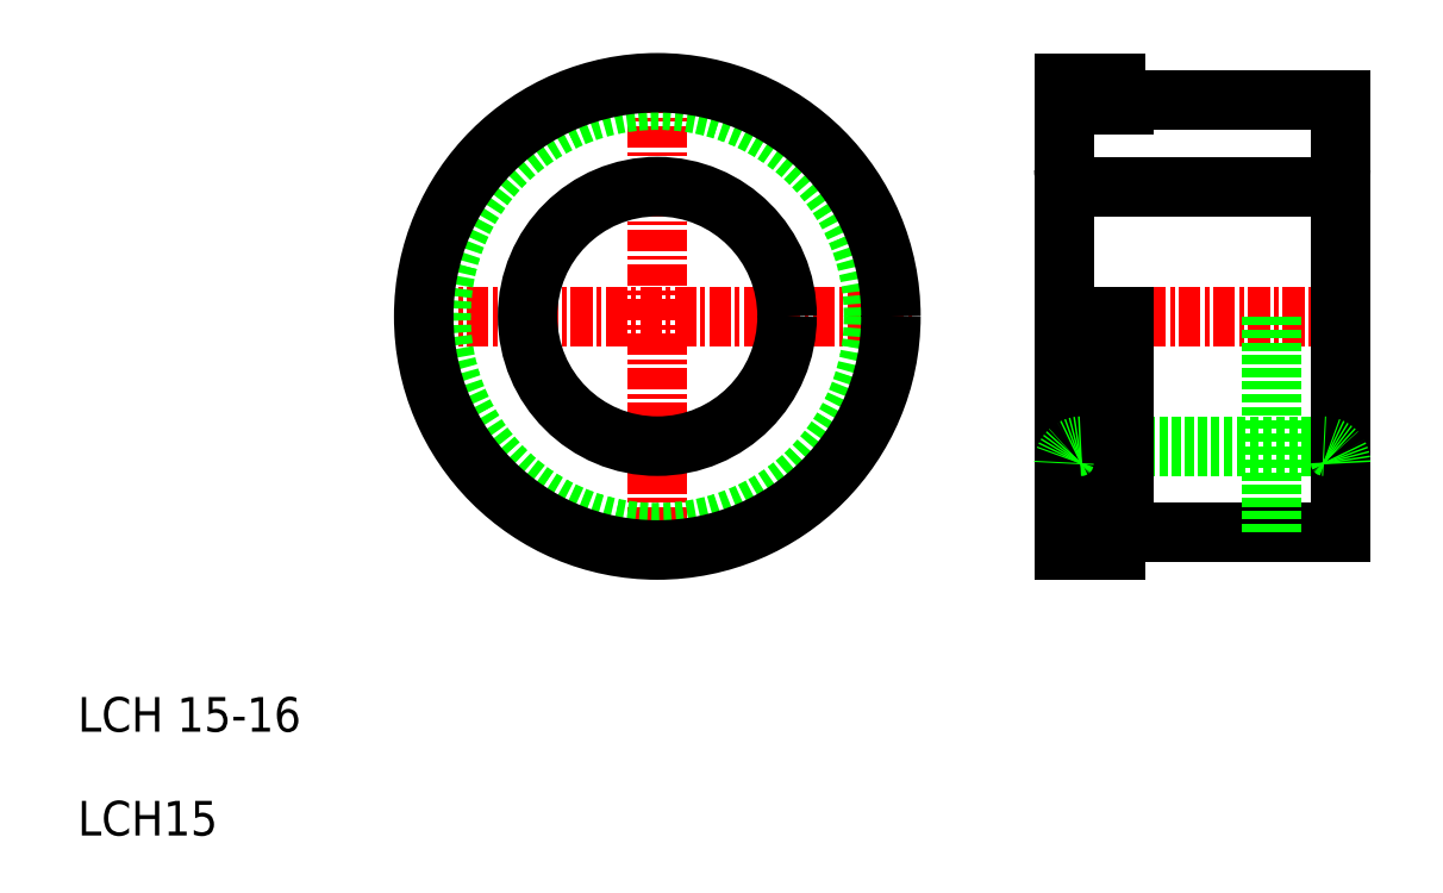
<metadata>
{"format":"dxf","ext":"dxf","renderer":"ezdxf+matplotlib","layout":"modelspace","background":"white","min_lineweight":24,"dpi":150}
</metadata>
<code>
0
SECTION
2
ENTITIES
0
LINE
8
0
10
68
20
47.5
30
0
11
82
21
47.5
31
0
0
LINE
8
0
10
68
20
32.5
30
0
11
82
21
32.5
31
0
0
LINE
8
0
10
70.5
20
27.5
30
0
11
83
21
27.5
31
0
0
LINE
8
0
10
70.5
20
52.5
30
0
11
83
21
52.5
31
0
0
LINE
8
CENTER
10
65.65
20
40
30
0
11
84.24
21
40
31
0
0
LINE
8
0
10
67
20
53.5
30
0
11
67
21
26.5
31
0
0
LINE
8
0
10
70.5
20
40
30
0
11
70.5
21
27.5
31
0
0
LINE
8
0
10
70
20
40
30
0
11
70
21
26.5
31
0
0
TEXT
8
0
10
10
20
16
30
0
40
2
1
LCH 15-16
0
TEXT
8
0
10
10
20
10
30
0
40
2
1
LCH15
0
ARC
8
0
10
68
20
31.5
30
0
40
1
50
90
51
180
0
LINE
8
0
10
67
20
26.5
30
0
11
70
21
26.5
31
0
0
LINE
8
0
10
70
20
27.75
30
0
11
70.5
21
27.75
31
0
0
LINE
8
0
10
73.62
20
27.5
30
0
11
73.62
21
27.5
31
0
0
LINE
8
0
10
76.75
20
27.5
30
0
11
76.75
21
27.5
31
0
0
ARC
8
0
10
68
20
48.5
30
0
40
1
50
180
51
270
0
LINE
8
0
10
67
20
53.5
30
0
11
70
21
53.5
31
0
0
LINE
8
0
10
70
20
52.25
30
0
11
70.5
21
52.25
31
0
0
LINE
8
0
10
70
20
53.5
30
0
11
70
21
52.25
31
0
0
LINE
8
0
10
70
20
52.5
30
0
11
70
21
52.25
31
0
0
LINE
8
0
10
70.5
20
52.25
30
0
11
70.5
21
52.5
31
0
0
LINE
8
0
10
83
20
52.5
30
0
11
83
21
27.5
31
0
0
LINE
8
0
10
79
20
40
30
0
11
79
21
27.5
31
0
0
ARC
8
0
10
82
20
31.5
30
0
40
1
50
0
51
90
0
ARC
8
0
10
82
20
48.5
30
0
40
1
50
270
51
0
0
LINE
8
CENTER
10
28.5
20
40
30
0
11
58.5
21
40
31
0
0
LINE
8
CENTER
10
43.5
20
55
30
0
11
43.5
21
25
31
0
0
CIRCLE
8
0
10
43.5
20
40
30
0
40
7.5
0
CIRCLE
8
0
10
43.5
20
40
30
0
40
12.5
0
CIRCLE
8
0
10
43.5
20
40
30
0
40
13.5
0
ENDSEC
0
EOF

</code>
